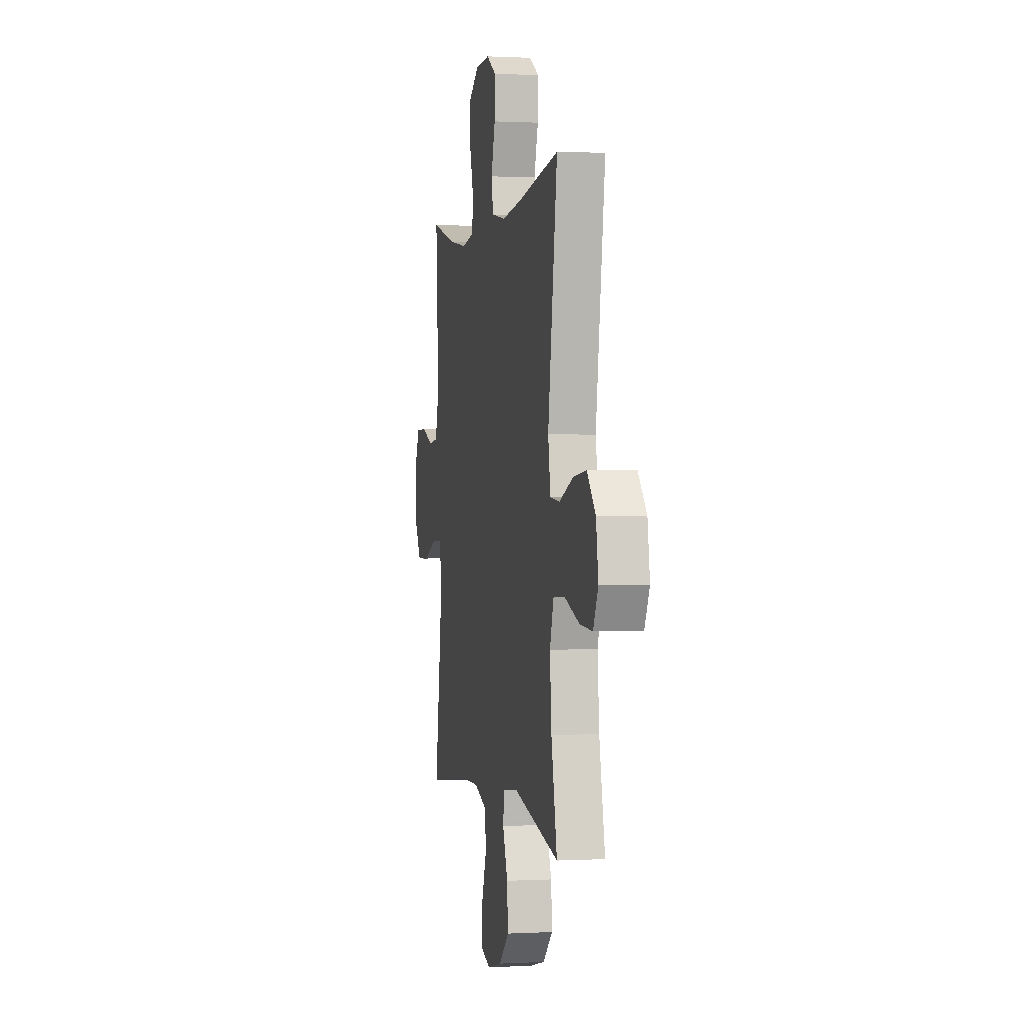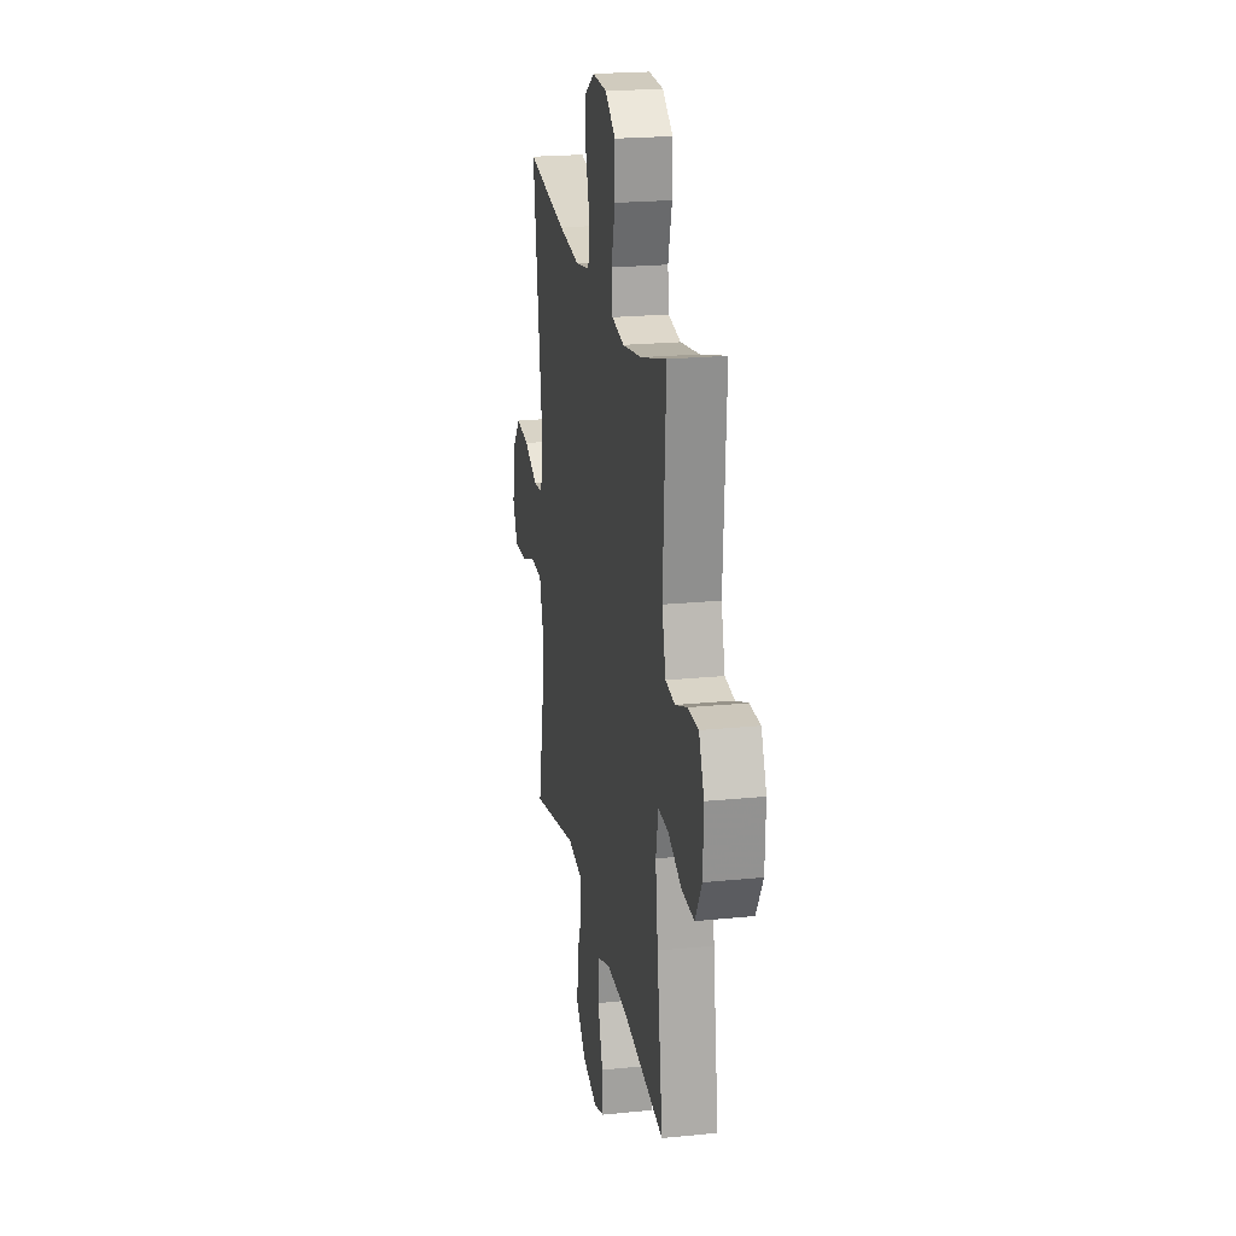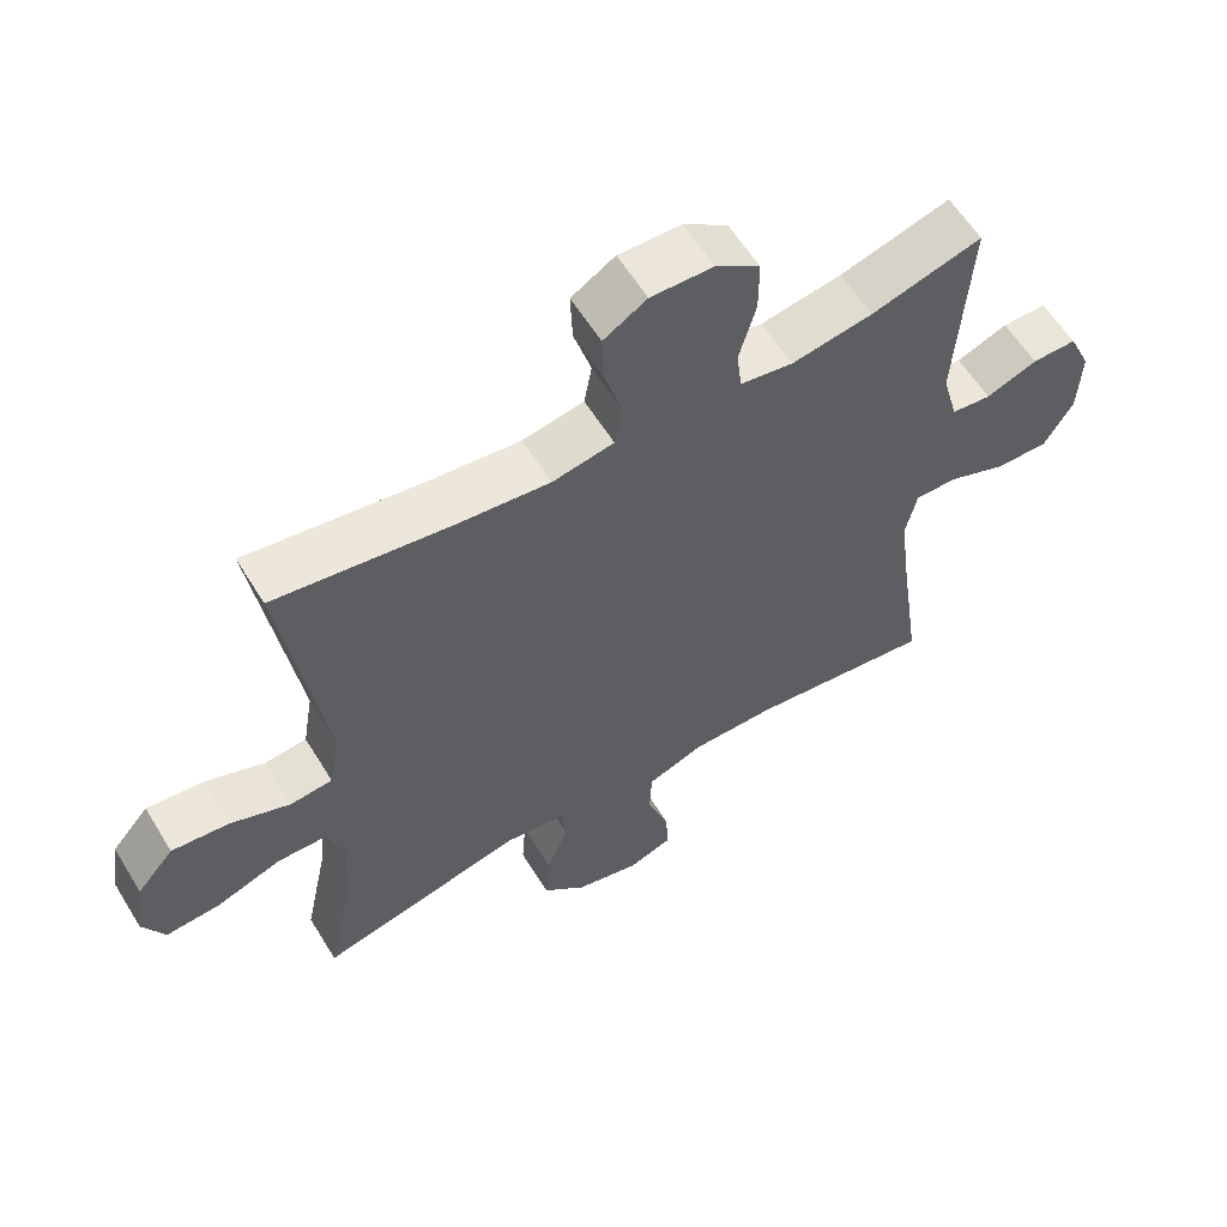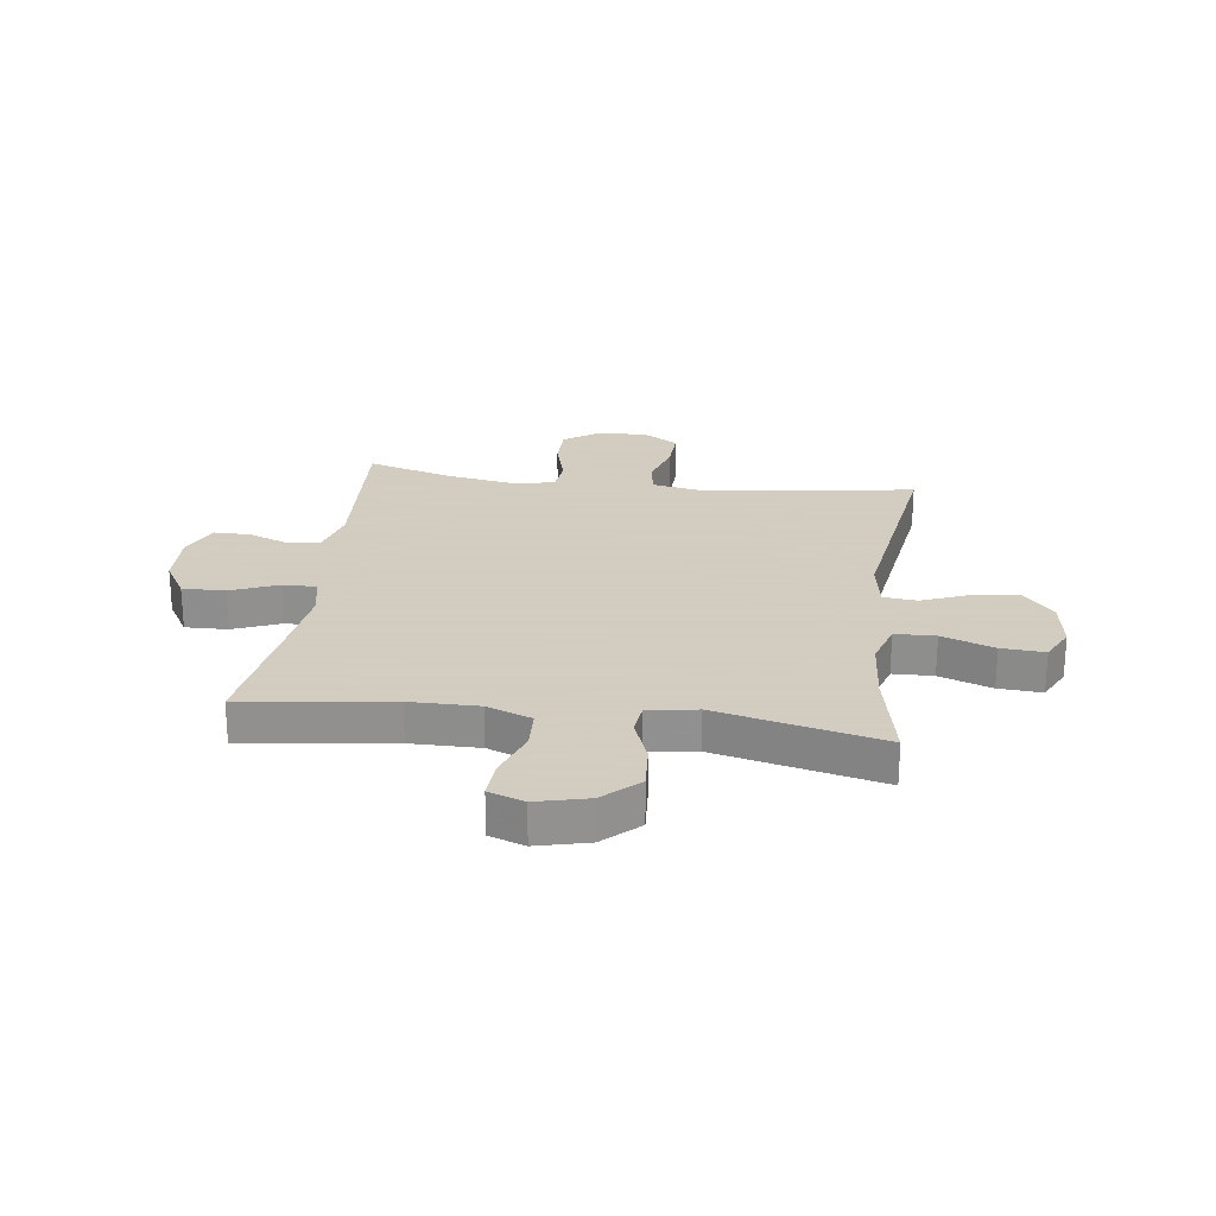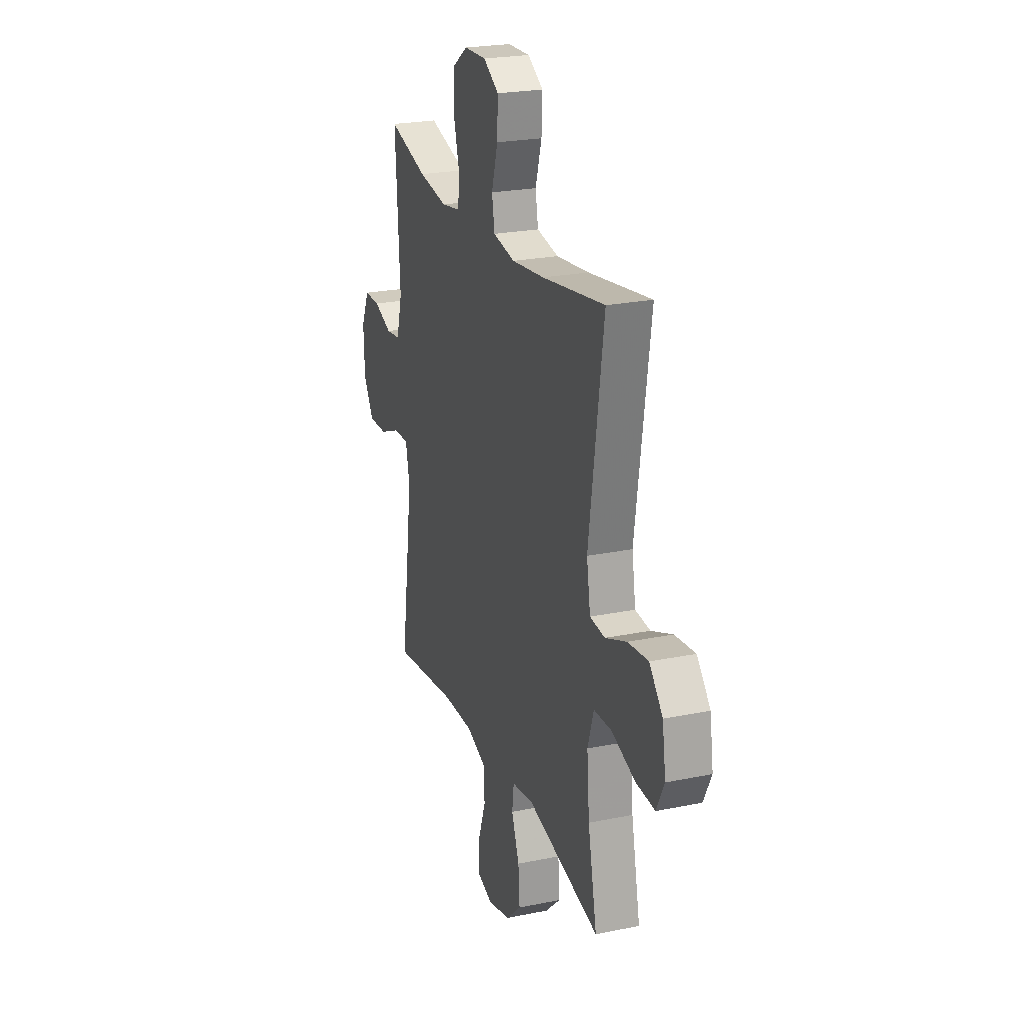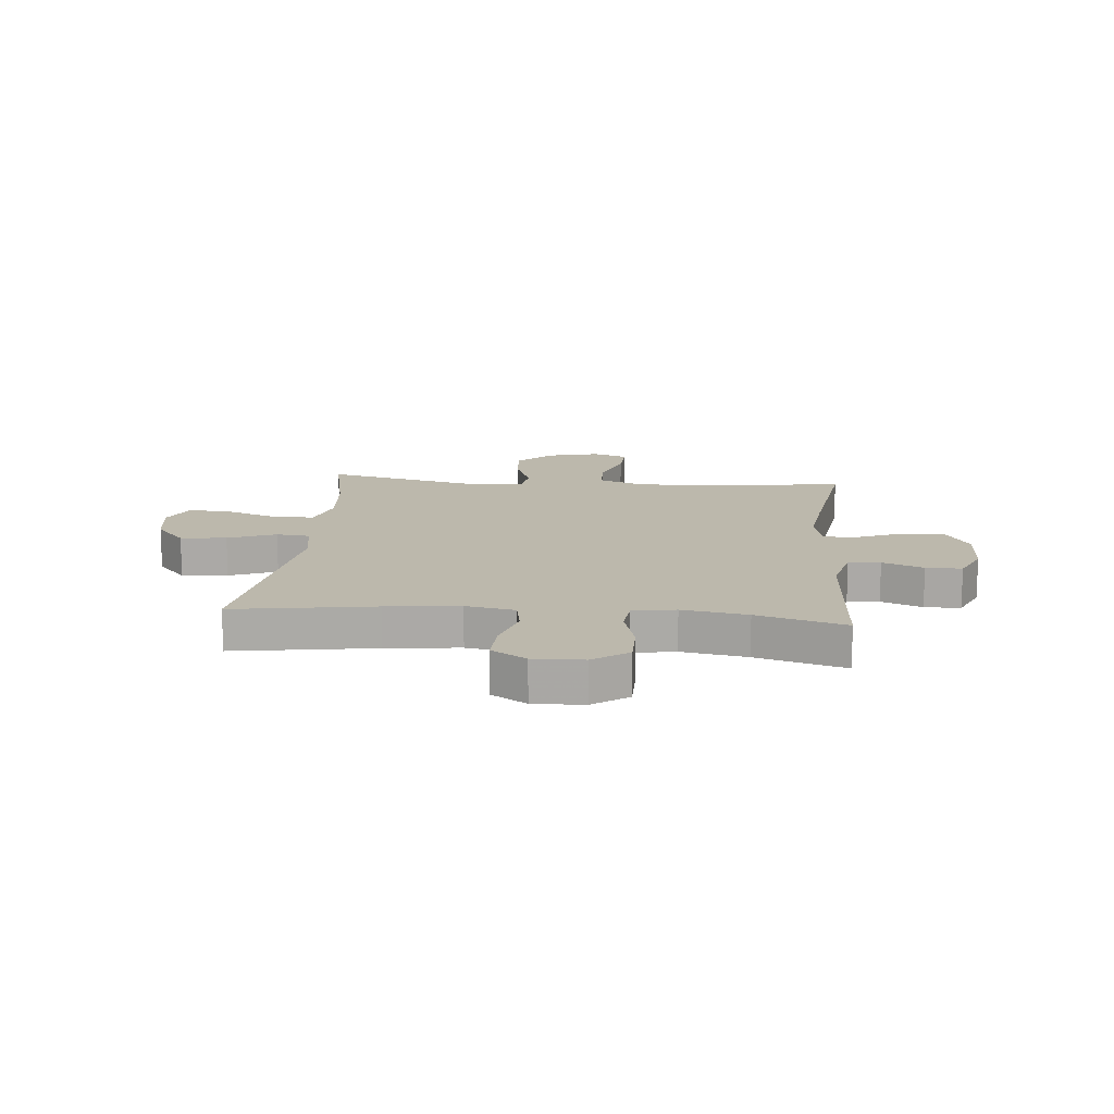
<metadata>
{"format":"obj","ext":"obj","renderer":"f3d","projection":"perspective","resolution":1024,"background":"white","views":[{"elev":0.5,"azim":-101.5,"up":"+Z"},{"elev":21.7,"azim":80.0,"up":"+Z"},{"elev":59.7,"azim":-31.5,"up":"+Z"},{"elev":24.3,"azim":-172.4,"up":"+Y"},{"elev":23.6,"azim":-109.0,"up":"+Z"},{"elev":14.6,"azim":5.3,"up":"+Y"}]}
</metadata>
<code>
v 0.5 0.07 -0.5
v 0.237 0.07 -0.465
v 0.115 0.07 -0.464
v 0.035 0.07 -0.494
v 0.032 0.07 -0.566
v 0.063 0.07 -0.654
v 0.067 0.07 -0.723
v 0.004 0.07 -0.745
v -0.088 0.07 -0.722
v -0.15 0.07 -0.664
v -0.144 0.07 -0.583
v -0.113 0.07 -0.502
v -0.12 0.07 -0.445
v -0.207 0.07 -0.432
v -0.5 0.07 -0.5
v -0.464 0.07 -0.326
v -0.454 0.07 -0.205
v -0.478 0.07 -0.128
v -0.55 0.07 -0.126
v -0.643 0.07 -0.159
v -0.72 0.07 -0.164
v -0.751 0.07 -0.102
v -0.737 0.07 -0.011
v -0.684 0.07 0.05
v -0.602 0.07 0.041
v -0.517 0.07 0.007
v -0.457 0.07 0.013
v -0.442 0.07 0.103
v -0.5 0.07 0.5
v -0.249 0.07 0.461
v -0.118 0.07 0.446
v -0.03 0.07 0.462
v -0.019 0.07 0.524
v -0.044 0.07 0.608
v -0.047 0.07 0.683
v 0.015 0.07 0.721
v 0.104 0.07 0.718
v 0.167 0.07 0.674
v 0.167 0.07 0.596
v 0.143 0.07 0.51
v 0.15 0.07 0.449
v 0.226 0.07 0.436
v 0.342 0.07 0.455
v 0.5 0.07 0.5
v 0.482 0.07 0.2
v 0.505 0.07 0.115
v 0.562 0.07 0.108
v 0.635 0.07 0.136
v 0.699 0.07 0.136
v 0.731 0.07 0.065
v 0.727 0.07 -0.036
v 0.686 0.07 -0.105
v 0.61 0.07 -0.103
v 0.527 0.07 -0.069
v 0.466 0.07 -0.067
v 0.45 0.07 -0.141
v 0.465 0.07 -0.258
v 0.5 0 -0.5
v 0.237 0 -0.465
v 0.115 0 -0.464
v 0.035 0 -0.494
v 0.032 0 -0.566
v 0.063 0 -0.654
v 0.067 0 -0.723
v 0.004 0 -0.745
v -0.088 0 -0.722
v -0.15 0 -0.664
v -0.144 0 -0.583
v -0.113 0 -0.502
v -0.12 0 -0.445
v -0.207 0 -0.432
v -0.5 0 -0.5
v -0.464 0 -0.326
v -0.454 0 -0.205
v -0.478 0 -0.128
v -0.55 0 -0.126
v -0.643 0 -0.159
v -0.72 0 -0.164
v -0.751 0 -0.102
v -0.737 0 -0.011
v -0.684 0 0.05
v -0.602 0 0.041
v -0.517 0 0.007
v -0.457 0 0.013
v -0.442 0 0.103
v -0.5 0 0.5
v -0.249 0 0.461
v -0.118 0 0.446
v -0.03 0 0.462
v -0.019 0 0.524
v -0.044 0 0.608
v -0.047 0 0.683
v 0.015 0 0.721
v 0.104 0 0.718
v 0.167 0 0.674
v 0.167 0 0.596
v 0.143 0 0.51
v 0.15 0 0.449
v 0.226 0 0.436
v 0.342 0 0.455
v 0.5 0 0.5
v 0.482 0 0.2
v 0.505 0 0.115
v 0.562 0 0.108
v 0.635 0 0.136
v 0.699 0 0.136
v 0.731 0 0.065
v 0.727 0 -0.036
v 0.686 0 -0.105
v 0.61 0 -0.103
v 0.527 0 -0.069
v 0.466 0 -0.067
v 0.45 0 -0.141
v 0.465 0 -0.258
f 51 52 53 54
f 51 54 55
f 50 51 55
f 47 48 49 50
f 46 47 50 55
f 45 46 55 56
f 43 44 45 56
f 37 38 39 40
f 37 40 41
f 36 37 41
f 33 34 35 36
f 33 36 41
f 32 33 41
f 31 32 41 42
f 28 29 30
f 27 28 30 31
f 23 24 25 26
f 21 22 23 26
f 19 20 21 26
f 18 19 26 27
f 17 18 27 31
f 14 15 16
f 13 14 16 17
f 9 10 11 12
f 7 8 9 12
f 5 6 7 12
f 4 5 12 13
f 3 4 13 17
f 57 1 2
f 42 43 56 57
f 17 31 42 57
f 2 3 17 57
f 111 110 109 108
f 112 111 108
f 112 108 107
f 107 106 105 104
f 112 107 104 103
f 113 112 103 102
f 113 102 101 100
f 97 96 95 94
f 98 97 94
f 98 94 93
f 93 92 91 90
f 98 93 90
f 98 90 89
f 99 98 89 88
f 87 86 85
f 88 87 85 84
f 83 82 81 80
f 83 80 79 78
f 83 78 77 76
f 84 83 76 75
f 88 84 75 74
f 73 72 71
f 74 73 71 70
f 69 68 67 66
f 69 66 65 64
f 69 64 63 62
f 70 69 62 61
f 74 70 61 60
f 59 58 114
f 114 113 100 99
f 114 99 88 74
f 114 74 60 59
f 1 58 59 2
f 2 59 60 3
f 3 60 61 4
f 4 61 62 5
f 5 62 63 6
f 6 63 64 7
f 7 64 65 8
f 8 65 66 9
f 9 66 67 10
f 10 67 68 11
f 11 68 69 12
f 12 69 70 13
f 13 70 71 14
f 14 71 72 15
f 15 72 73 16
f 16 73 74 17
f 17 74 75 18
f 18 75 76 19
f 19 76 77 20
f 20 77 78 21
f 21 78 79 22
f 22 79 80 23
f 23 80 81 24
f 24 81 82 25
f 25 82 83 26
f 26 83 84 27
f 27 84 85 28
f 28 85 86 29
f 29 86 87 30
f 30 87 88 31
f 31 88 89 32
f 32 89 90 33
f 33 90 91 34
f 34 91 92 35
f 35 92 93 36
f 36 93 94 37
f 37 94 95 38
f 38 95 96 39
f 39 96 97 40
f 40 97 98 41
f 41 98 99 42
f 42 99 100 43
f 43 100 101 44
f 44 101 102 45
f 45 102 103 46
f 46 103 104 47
f 47 104 105 48
f 48 105 106 49
f 49 106 107 50
f 50 107 108 51
f 51 108 109 52
f 52 109 110 53
f 53 110 111 54
f 54 111 112 55
f 55 112 113 56
f 56 113 114 57
f 57 114 58 1

</code>
